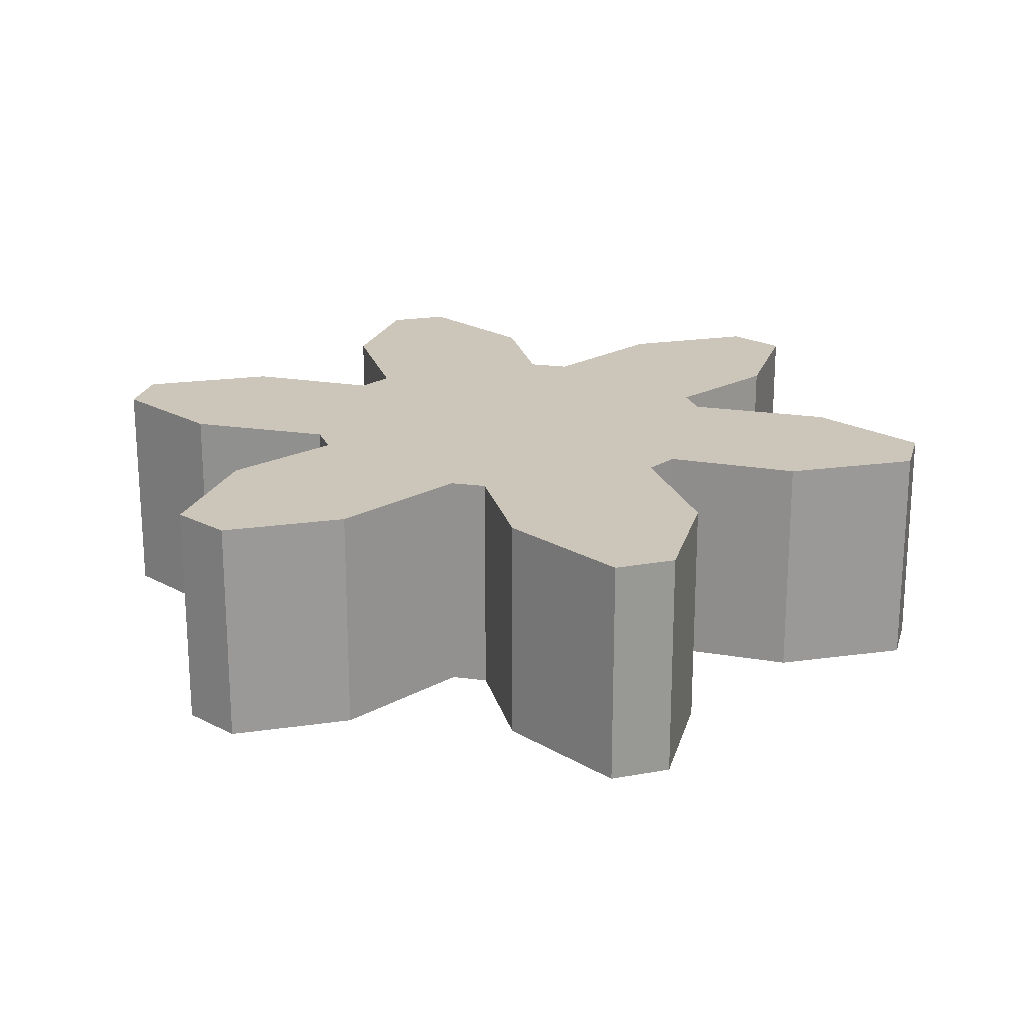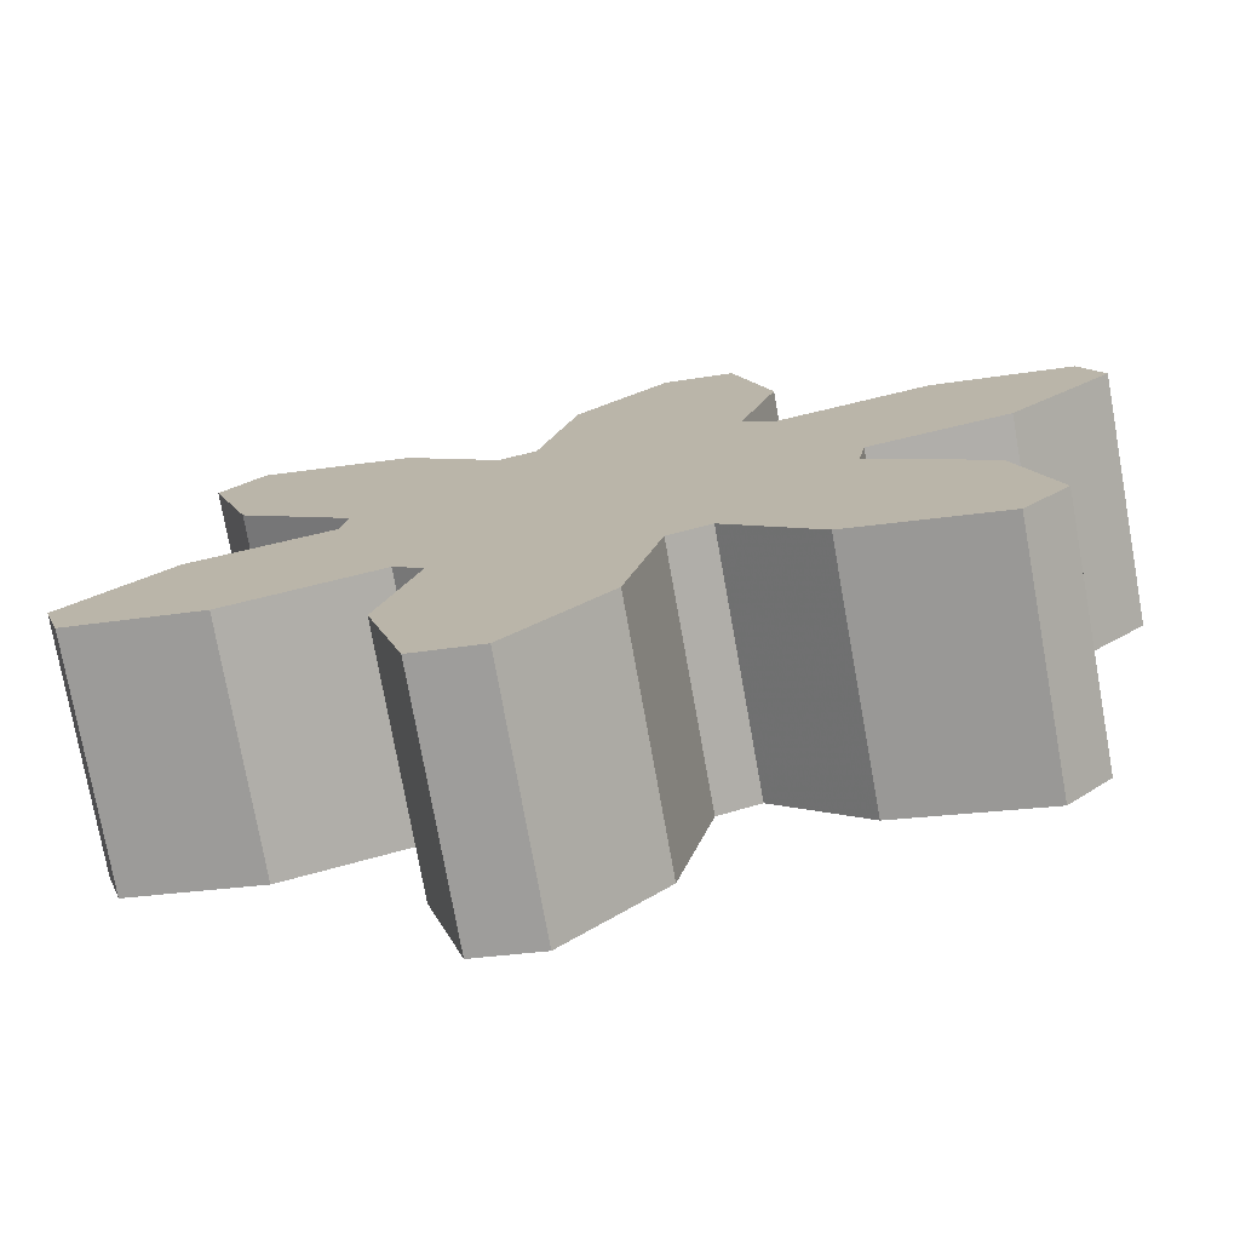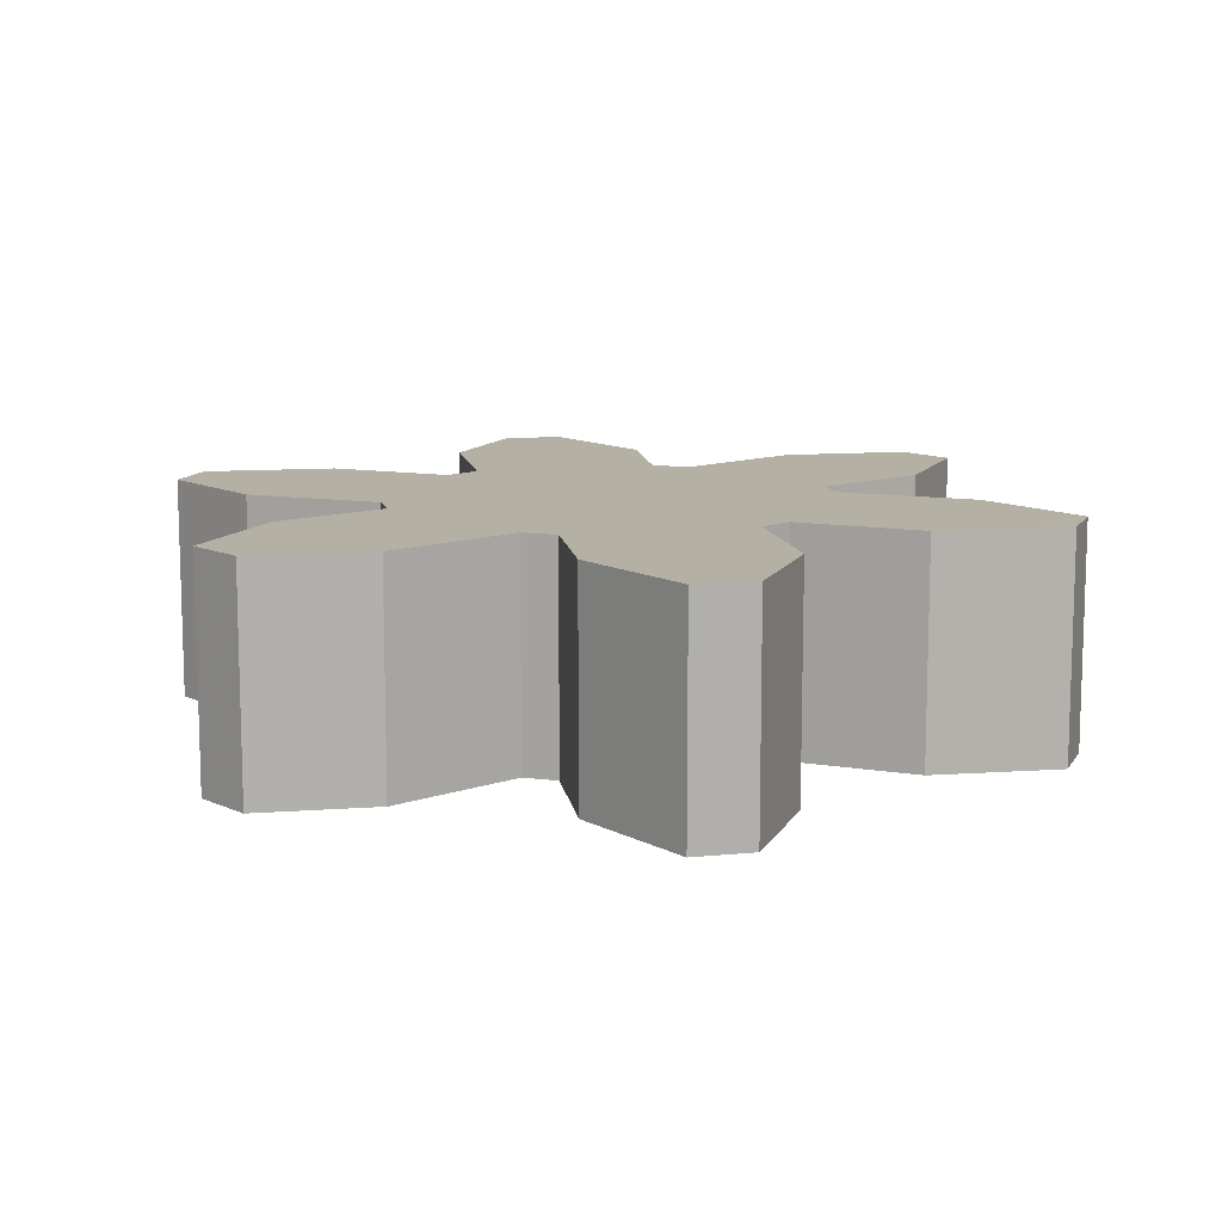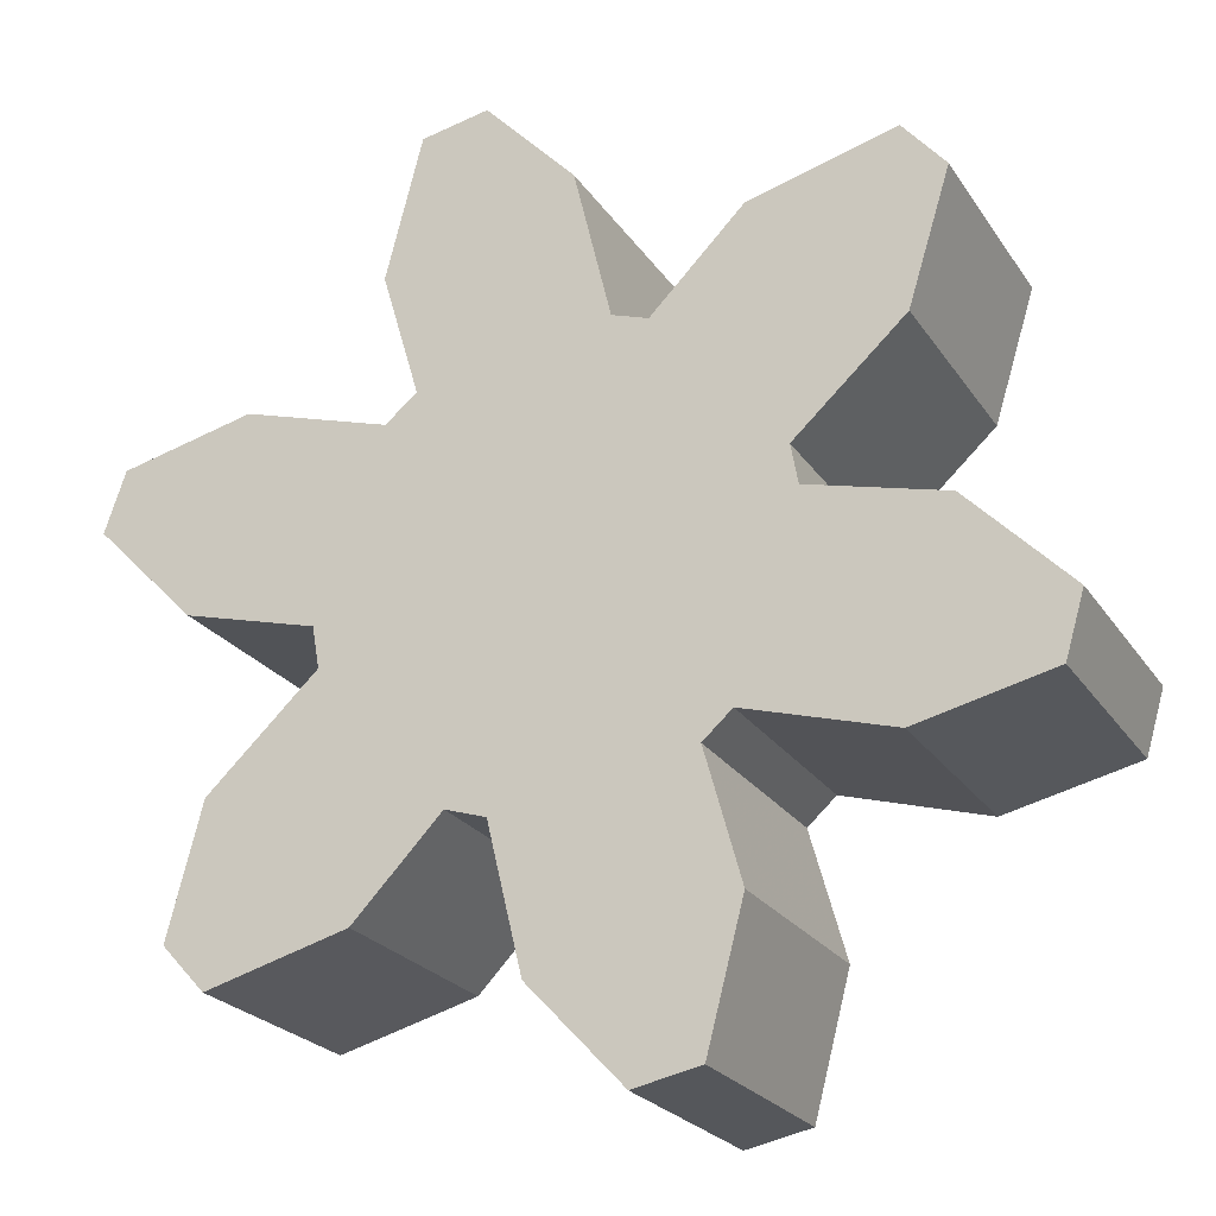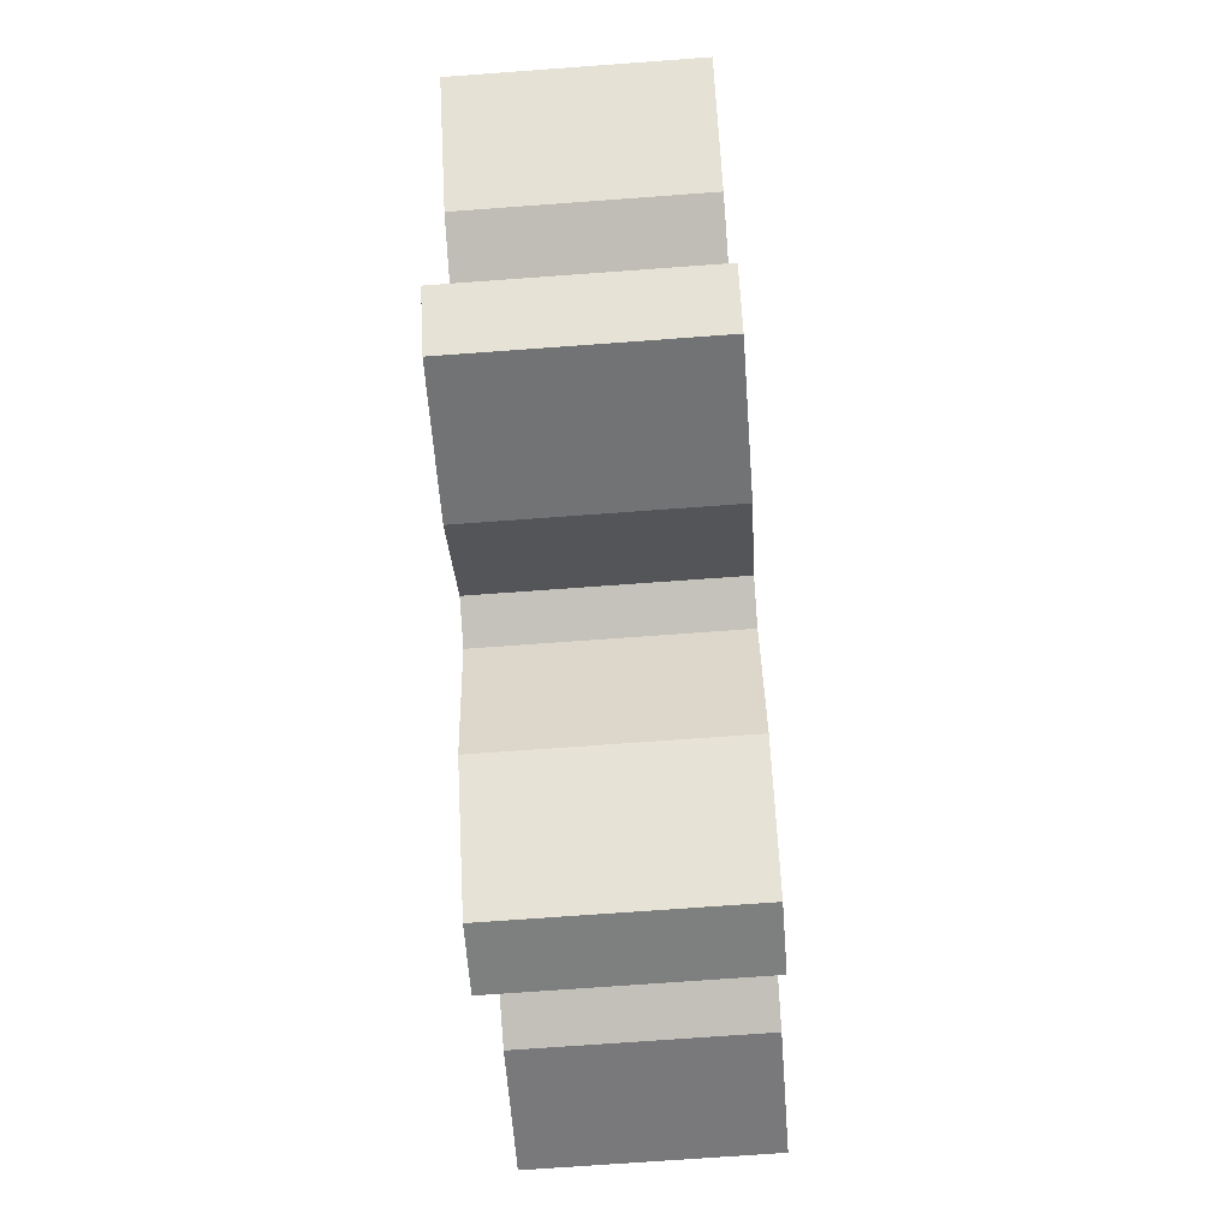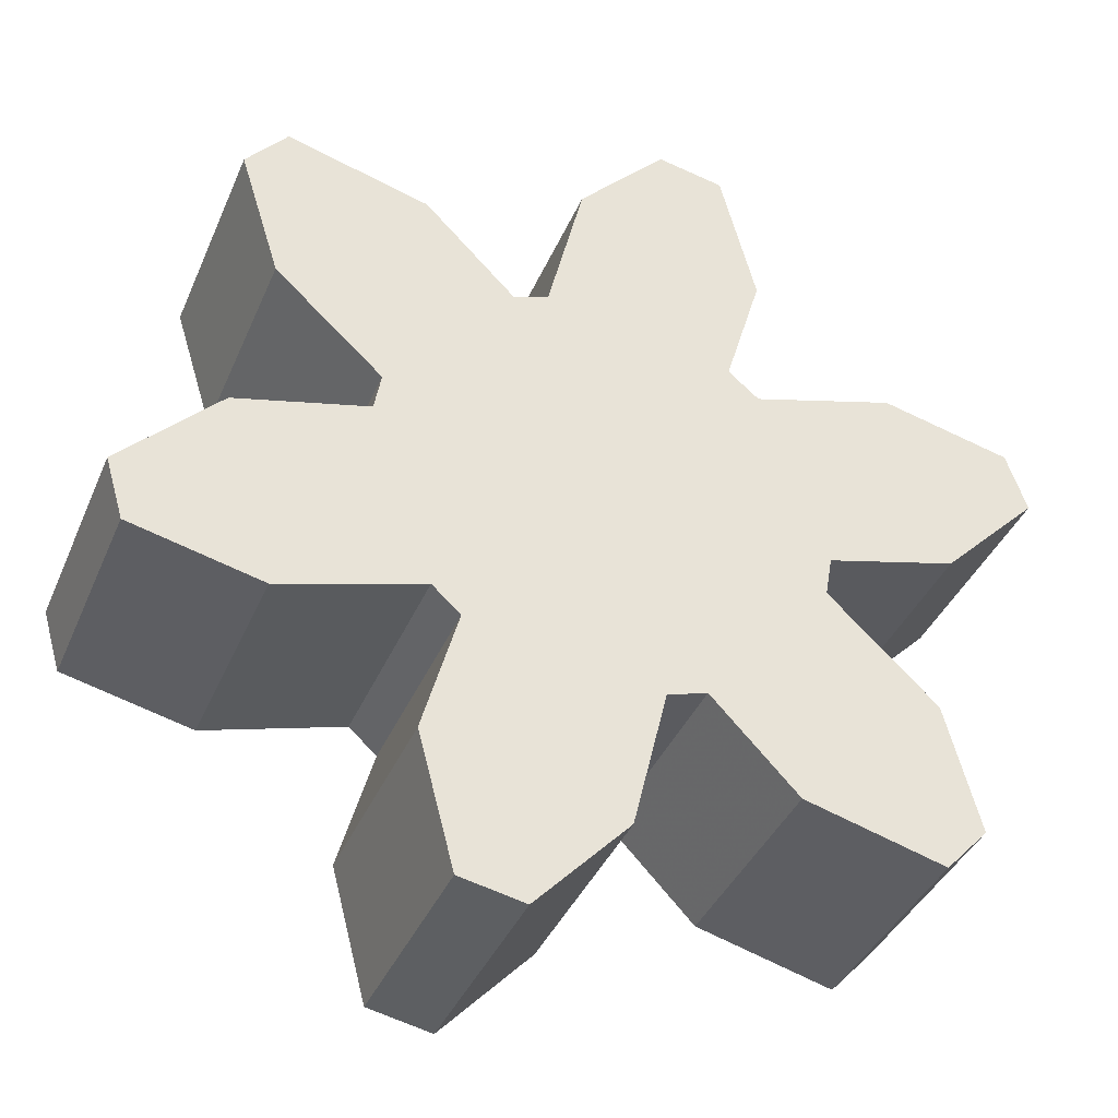
<metadata>
{"format":"obj","ext":"obj","renderer":"f3d","projection":"perspective","resolution":1024,"background":"white","views":[{"elev":20.8,"azim":31.3,"up":"+Y"},{"elev":-75.6,"azim":-169.8,"up":"+Z"},{"elev":11.4,"azim":36.0,"up":"+Y"},{"elev":-23.1,"azim":24.9,"up":"+Z"},{"elev":-71.3,"azim":-85.8,"up":"+Z"},{"elev":-38.4,"azim":158.6,"up":"+Z"}]}
</metadata>
<code>
o Cylinder.002
v 0.6284 -0.4423 -0.6033
v 1.173 -0.4423 -0.7573
v 1.67 -0.4423 -0.6375
v 1.739 -0.4423 -0.4021
v 1.366 -0.4423 -0.02221
v 0.861 -0.4423 0.1014
v 0.8344 -0.4423 0.2478
v 1.245 -0.4423 0.625
v 1.398 -0.4423 1.12
v 1.241 -0.4423 1.304
v 0.6989 -0.4423 1.152
v 0.3539 -0.4423 0.803
v 0.2186 -0.4423 0.847
v 0.08059 -0.4423 1.416
v -0.2557 -0.4423 1.766
v -0.5063 -0.4423 1.714
v -0.6416 -0.4423 1.187
v -0.5029 -0.4423 0.7183
v -0.62 -0.4423 0.62
v -1.164 -0.4423 0.7782
v -1.658 -0.4423 0.6583
v -1.735 -0.4423 0.4313
v -1.366 -0.4423 0.05557
v -0.8693 -0.4423 -0.07225
v -0.8428 -0.4423 -0.2269
v -1.253 -0.4423 -0.6166
v -1.381 -0.4423 -1.103
v -1.221 -0.4423 -1.279
v -0.6906 -0.4423 -1.131
v -0.3622 -0.4423 -0.7863
v -0.2103 -0.4423 -0.8344
v -0.08059 -0.4423 -1.374
v 0.2724 -0.4423 -1.749
v 0.5189 -0.4423 -1.698
v 0.6541 -0.4423 -1.183
v 0.5196 -0.4423 -0.7016
v 0.6284 0.4423 -0.6033
v 1.173 0.4423 -0.7573
v 1.67 0.4423 -0.6375
v 1.739 0.4423 -0.4021
v 1.366 0.4423 -0.02221
v 0.861 0.4423 0.1014
v 0.8344 0.4423 0.2478
v 1.245 0.4423 0.6249
v 1.398 0.4423 1.12
v 1.241 0.4423 1.304
v 0.6989 0.4423 1.152
v 0.3539 0.4423 0.803
v 0.2186 0.4423 0.847
v 0.08059 0.4423 1.416
v -0.2557 0.4423 1.766
v -0.5063 0.4423 1.714
v -0.6416 0.4423 1.187
v -0.5029 0.4423 0.7183
v -0.62 0.4423 0.62
v -1.164 0.4423 0.7782
v -1.658 0.4423 0.6583
v -1.735 0.4423 0.4313
v -1.366 0.4423 0.05557
v -0.8693 0.4423 -0.07225
v -0.8428 0.4423 -0.2269
v -1.253 0.4423 -0.6166
v -1.381 0.4423 -1.103
v -1.221 0.4423 -1.279
v -0.6906 0.4423 -1.131
v -0.3622 0.4423 -0.7863
v -0.2103 0.4423 -0.8344
v -0.08059 0.4423 -1.374
v 0.2724 0.4423 -1.749
v 0.5189 0.4423 -1.698
v 0.6541 0.4423 -1.183
v 0.5196 0.4423 -0.7016
v 0 -0.4423 -0
v 0 0.4423 0
f 73 1 2
f 74 38 37
f 73 2 3
f 74 39 38
f 73 3 4
f 74 40 39
f 73 4 5
f 74 41 40
f 73 5 6
f 74 42 41
f 73 6 7
f 74 43 42
f 73 7 8
f 74 44 43
f 73 8 9
f 74 45 44
f 73 9 10
f 74 46 45
f 73 10 11
f 74 47 46
f 73 11 12
f 74 48 47
f 73 12 13
f 74 49 48
f 73 13 14
f 74 50 49
f 73 14 15
f 74 51 50
f 73 15 16
f 74 52 51
f 73 16 17
f 74 53 52
f 73 17 18
f 74 54 53
f 73 18 19
f 74 55 54
f 73 19 20
f 74 56 55
f 73 20 21
f 74 57 56
f 73 21 22
f 74 58 57
f 73 22 23
f 74 59 58
f 73 23 24
f 74 60 59
f 73 24 25
f 74 61 60
f 73 25 26
f 74 62 61
f 73 26 27
f 74 63 62
f 73 27 28
f 74 64 63
f 73 28 29
f 74 65 64
f 73 29 30
f 74 66 65
f 73 30 31
f 74 67 66
f 73 31 32
f 74 68 67
f 73 32 33
f 74 69 68
f 73 33 34
f 74 70 69
f 73 34 35
f 74 71 70
f 73 35 36
f 74 72 71
f 36 1 73
f 74 37 72
f 1 37 38 2
f 2 38 39 3
f 3 39 40 4
f 4 40 41 5
f 5 41 42 6
f 6 42 43 7
f 7 43 44 8
f 8 44 45 9
f 9 45 46 10
f 10 46 47 11
f 11 47 48 12
f 12 48 49 13
f 13 49 50 14
f 14 50 51 15
f 15 51 52 16
f 16 52 53 17
f 17 53 54 18
f 18 54 55 19
f 19 55 56 20
f 20 56 57 21
f 21 57 58 22
f 22 58 59 23
f 23 59 60 24
f 24 60 61 25
f 25 61 62 26
f 26 62 63 27
f 27 63 64 28
f 28 64 65 29
f 29 65 66 30
f 30 66 67 31
f 31 67 68 32
f 32 68 69 33
f 33 69 70 34
f 34 70 71 35
f 35 71 72 36
f 37 1 36 72

</code>
